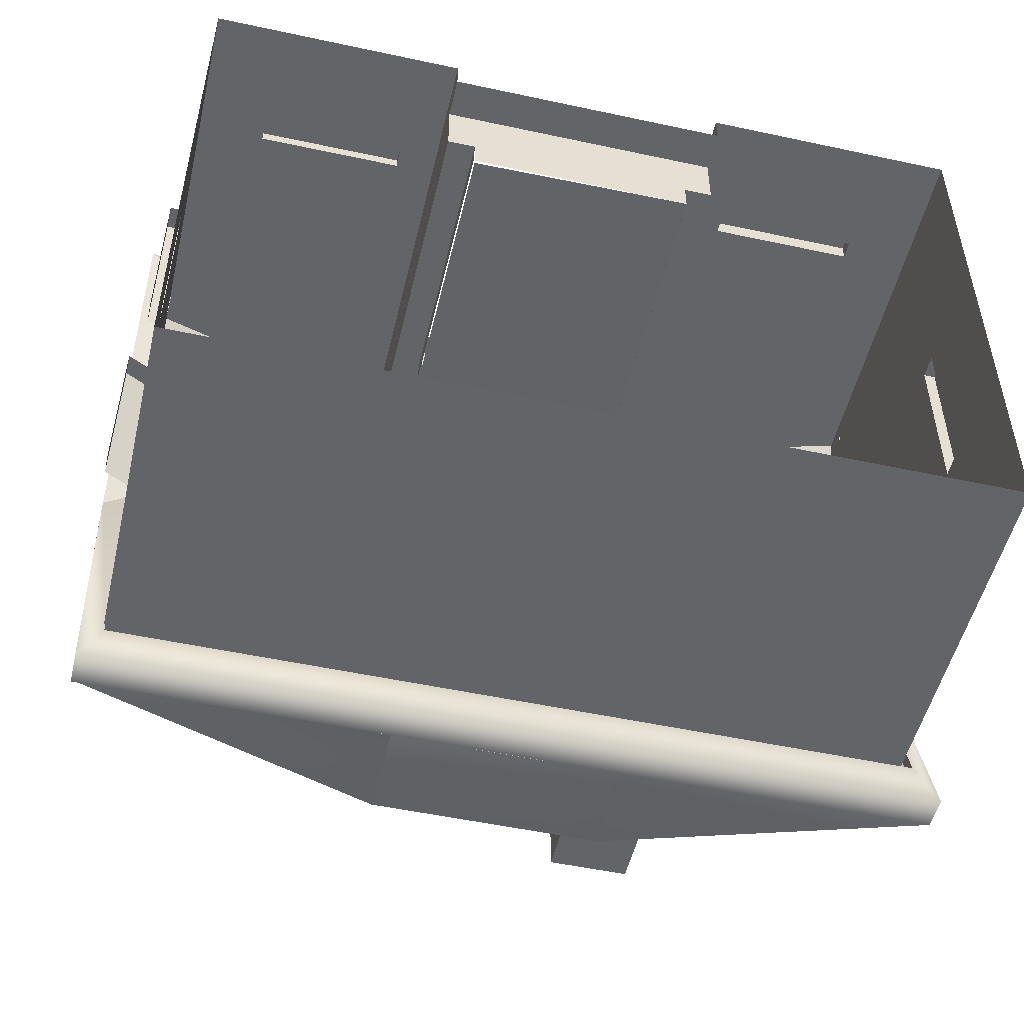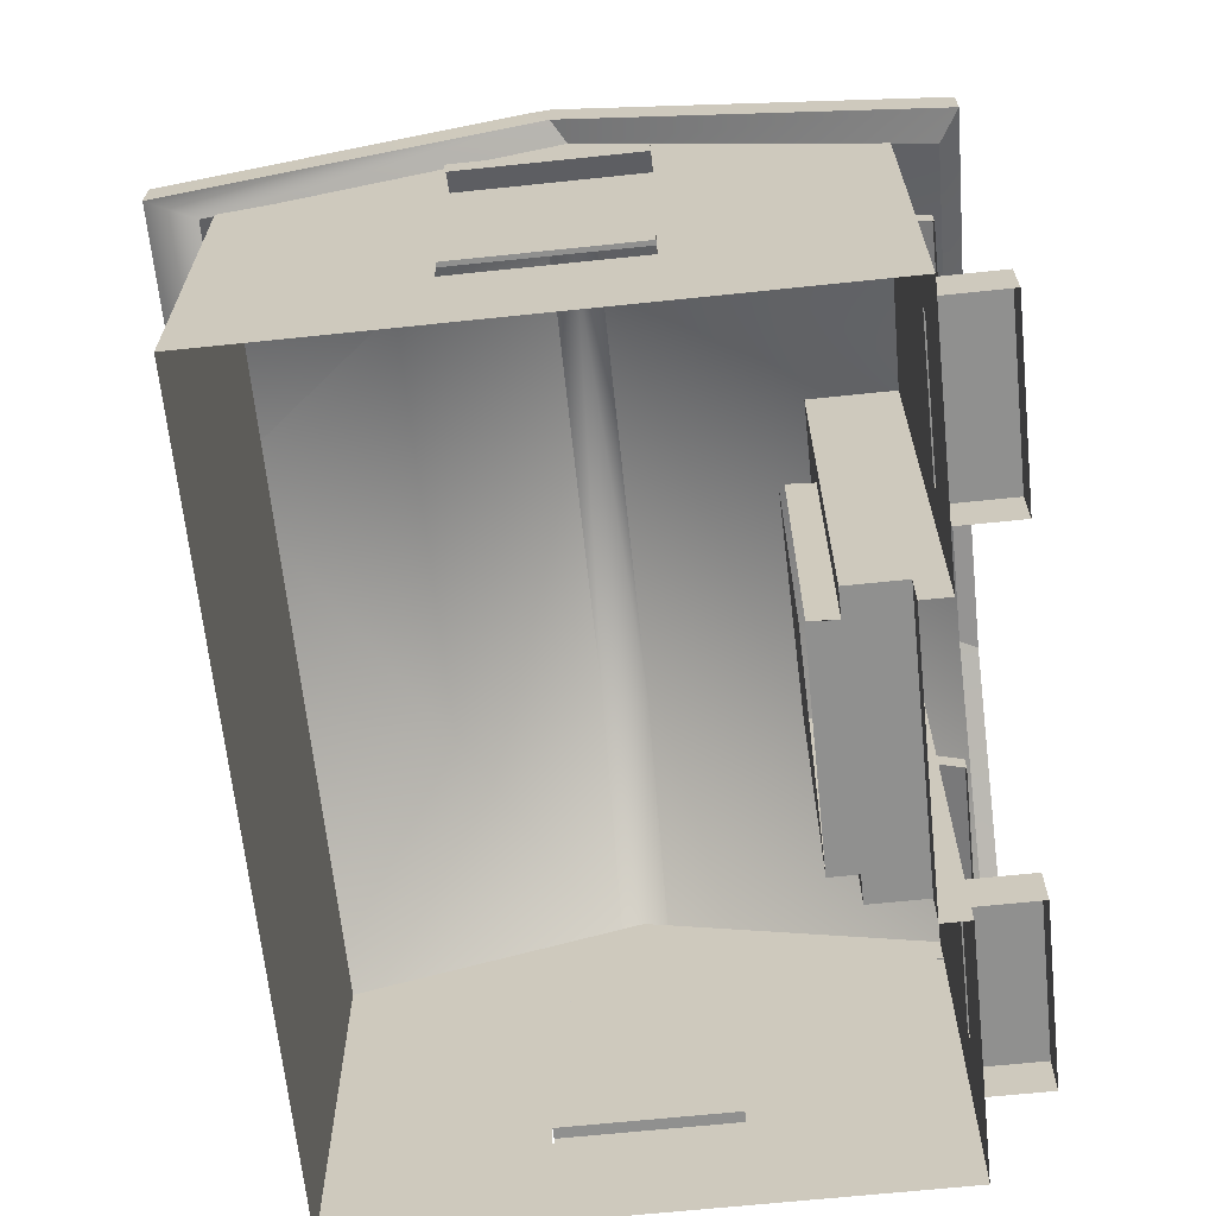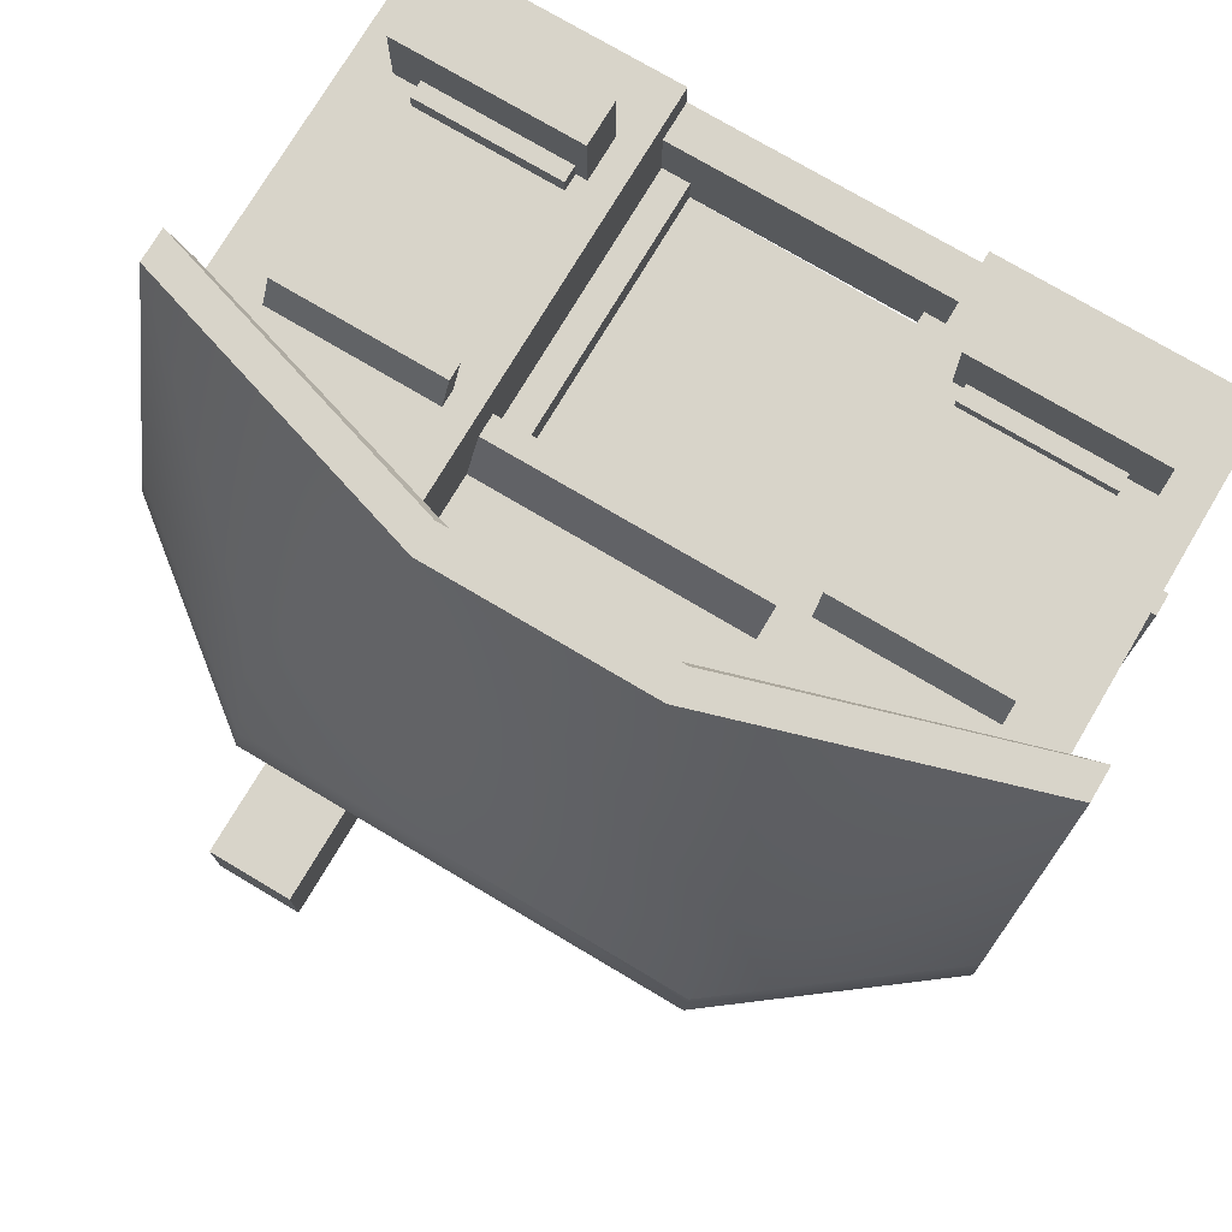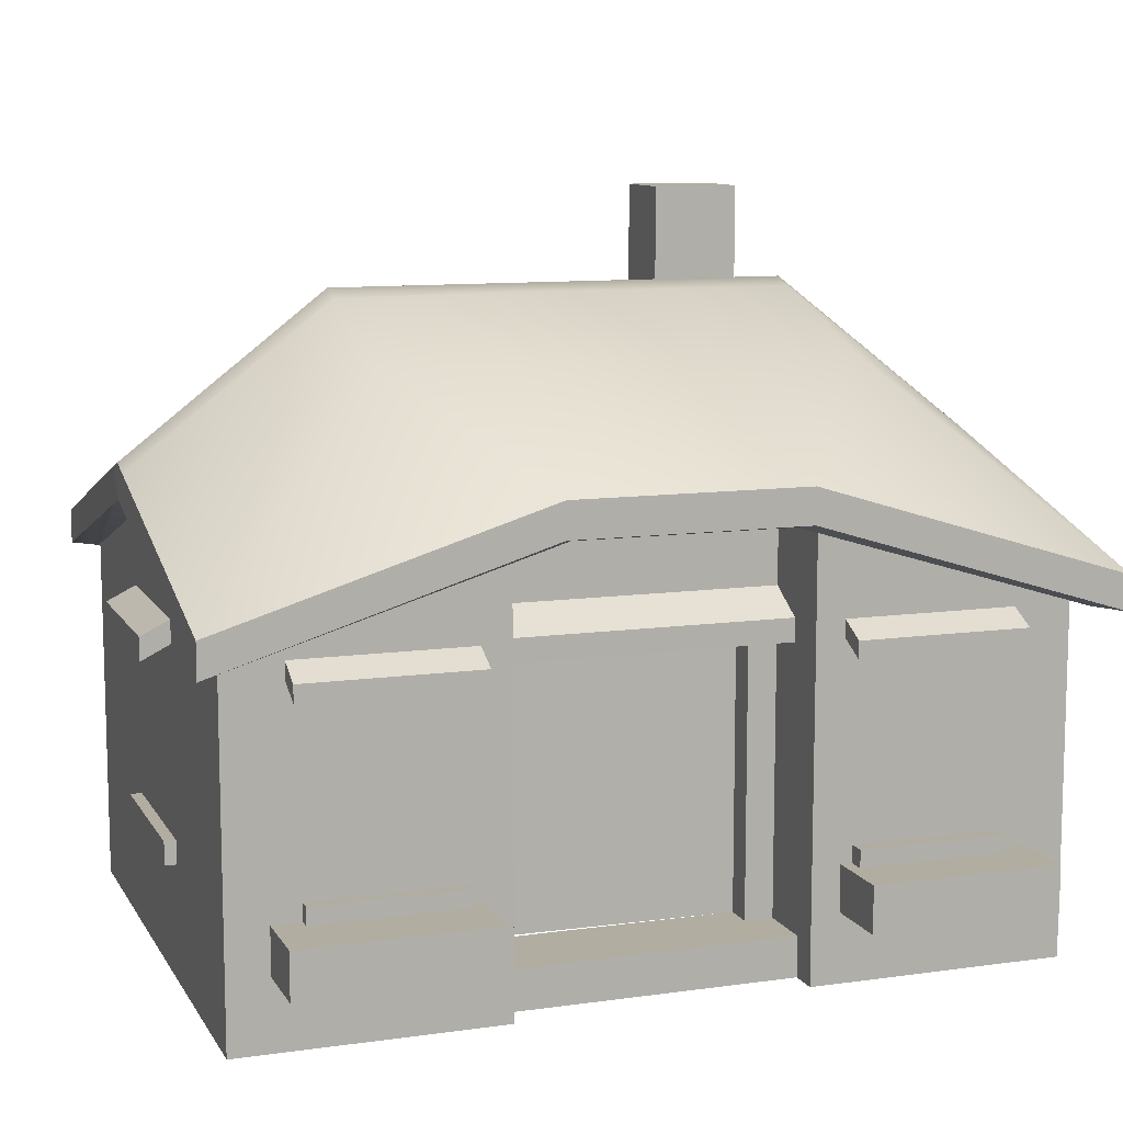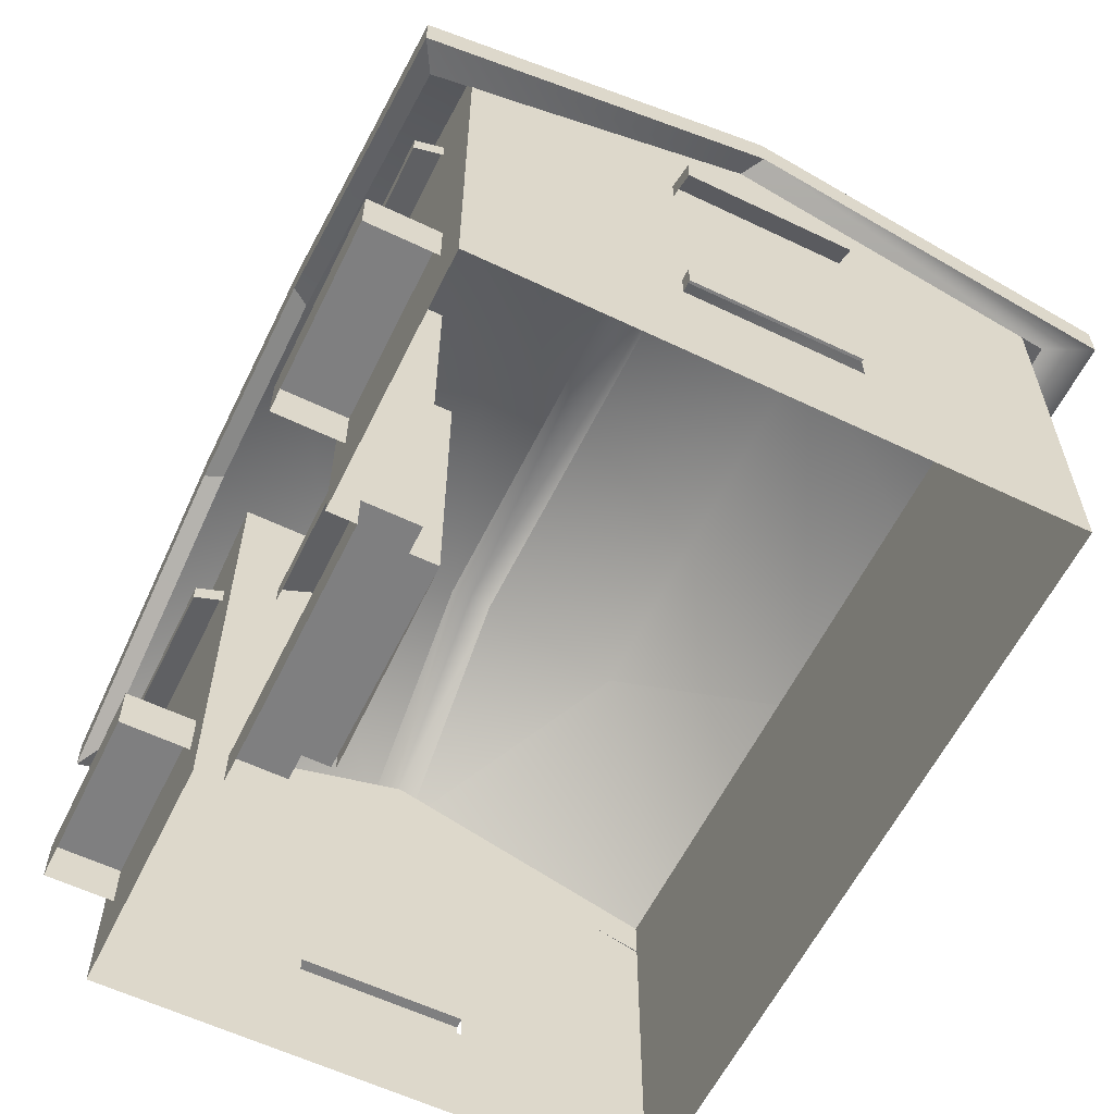
<metadata>
{"format":"obj","ext":"obj","renderer":"f3d","projection":"perspective","resolution":1024,"background":"white","views":[{"elev":-51.2,"azim":-13.2,"up":"+Z"},{"elev":-65.6,"azim":-84.0,"up":"+Y"},{"elev":75.1,"azim":-149.3,"up":"+Z"},{"elev":10.4,"azim":-19.4,"up":"+Y"},{"elev":-59.8,"azim":63.9,"up":"+Y"}]}
</metadata>
<code>
o casa_polygon0.133
v -5.8 2.3 5
v -3.2 2.3 5
v -5.8 5.5 5
v -3.2 5.5 5
v 3.2 2.3 5
v 5.8 2.3 5
v 3.2 5.5 5
v 5.8 5.5 5
v 3.2 2 5.3
v 5.8 2 5.3
v 3.2 2.3 5.3
v 5.8 2.3 5.3
v -5.8 2 5.2
v -3.2 2 5.2
v -5.8 2.3 5.2
v -3.2 2.3 5.2
v 5.8 2 5
v 5.8 2.3 5
v 5.8 2 5.3
v 5.8 2.3 5.3
v 5.8 2.3 5
v 3.2 2.3 5
v 5.8 2.3 5.3
v 3.2 2.3 5.3
v 3.2 2.3 5
v 3.2 2 5
v 3.2 2.3 5.3
v 3.2 2 5.3
v -3.2 2 5
v -3.2 2.3 5
v -3.2 2 5.2
v -3.2 2.3 5.2
v -3.2 2.3 5
v -5.8 2.3 5
v -3.2 2.3 5.2
v -5.8 2.3 5.2
v -5.8 2.3 5
v -5.8 2 5
v -5.8 2.3 5.2
v -5.8 2 5.2
v -7 2.4 1.5
v -7 5.5 1.5
v -7 2.4 -1.5
v -7 5.5 -1.5
v -7.2 2 1.5
v -7.2 2.4 1.5
v -7.2 2 -1.5
v -7.2 2.4 -1.5
v -7 2.4 -1.5
v -7.2 2.4 -1.5
v -7 2.4 1.5
v -7.2 2.4 1.5
v -7 2.4 1.5
v -7.2 2.4 1.5
v -7 2 1.5
v -7.2 2 1.5
v 7 2.4 1.5
v 7 2.4 -1.5
v 7 5.5 1.5
v 7 5.5 -1.5
v 7.2 2 1.5
v 7.2 2 -1.5
v 7.2 2.4 1.5
v 7.2 2.4 -1.5
v 7 2.4 -1.5
v 7 2.4 1.5
v 7.2 2.4 -1.5
v 7.2 2.4 1.5
v 7 2.4 1.5
v 7 2 1.5
v 7.2 2.4 1.5
v 7.2 2 1.5
v 2 8.3 -6
v -2 8.3 -6
v 4 10 -3
v -4 10 -3
v -4 10.87 -0.3999
v -7.5 8.19 -0.3999
v -2 8.3 6
v 2 8.3 6
v -4 10 3
v 4 10 3
v -4 10.87 0.3999
v 4 10.87 0.3999
v 2 8.3 6
v 7.5 6.6 6
v 4 10 3
v 7.5 8.19 0.3999
v 4 10.87 0.3999
v 2.5 5.9 4.2
v 2.5 6.3 3.5
v -2.5 5.9 4.2
v -2.5 6.3 3.5
v -6 6 5
v -6 5.75 5.5
v -3 6 5
v -3 5.75 5.5
v 3 6 5
v 3 5.75 5.5
v 6 6 5
v 6 5.75 5.5
v -7.5 5.75 -1.5
v -7.5 5.75 1.5
v -7 6 -1.5
v -7 6 1.5
v 7.5 5.75 -1.5
v 7 6 -1.5
v 7.5 5.75 1.5
v 7 6 1.5
v 2 8.3 -6
v 4 10 -3
v 7.5 6.59 -6
v 7.5 8.19 -0.3999
v -2 8.3 6
v -4 10 3
v -7.5 6.6 6
v -7.5 8.19 0.3999
v -2 8.3 -6
v -7.324 6.572 -6
v -4 10 -3
v -7.5 8.19 -0.3999
v 7.5 8.19 -0.3999
v 4 10 -3
v 4 10.87 -0.3999
v -4 10.87 -0.3999
v -4 10 3
v -4 10.87 0.3999
v -7.5 8.19 0.3999
v 2 6.602 -6
v -2 6.602 -6
v -3 1.2 6.2
v -3 1.2 5
v -3 2 6.2
v -3 2 5
v -6.3 2 5
v -6.3 1.2 5
v -6.3 2 6.2
v -6.3 1.2 6.2
v -6.3 2 5
v -6.3 2 6.2
v -3 2 5
v -3 2 6.2
v -6.3 1.2 6.2
v -3 1.2 6.2
v -6.3 2 6.2
v -3 2 6.2
v 3 1.2 6.2
v 3 2 6.2
v 3 1.2 5
v 3 2 5
v 6.3 2 5
v 6.3 2 6.2
v 6.3 1.2 5
v 6.3 1.2 6.2
v 6.3 2 5
v 3 2 5
v 6.3 2 6.2
v 3 2 6.2
v 6.3 1.2 6.2
v 6.3 2 6.2
v 3 1.2 6.2
v 3 2 6.2
v -7.5 8.19 -0.3999
v -7.5 8.3 2e-06
v -4 10.87 -0.3999
v -4 11 4e-06
v 4 10.87 -0.3999
v 4 11 4e-06
v 7.5 8.3 2e-06
v 4 10.87 0.3999
v 7.5 8.19 0.3999
v -2 8.3 6
v -7.5 6.6 6
v -2 7.7 6
v -7.5 6 6
v -7.5 8.19 0.3999
v -7.5 8.3 2e-06
v -7.5 7.7 2e-06
v -7.5 8.19 -0.3999
v 7.5 7.7 2e-06
v 7.5 8.19 0.3999
v 7.5 6 6
v 7.5 6.6 6
v -7.5 7.7 2e-06
v -7.5 8.19 -0.3999
v -7.353 6 -6
v -7.353 6.6 -6
v 7.5 8.19 -0.3999
v 7.5 8.3 2e-06
v 7.5 7.7 2e-06
v 7.5 8.19 0.3999
v 2 8.3 6
v 2 7.7 6
v 7.5 6.6 6
v 7.5 6 6
v 2 8.3 6
v -2 8.3 6
v 2 7.7 6
v -2 7.7 6
v 7.5 7.7 2e-06
v 7.5 6 -6
v 7.5 8.19 -0.3999
v 7.5 6.6 -6
v -7.5 7.7 2e-06
v -7.5 6 6
v -7.5 8.19 0.3999
v -7.5 6.6 6
v -7.5 8.19 0.3999
v -4 10.87 0.3999
v -7.5 8.3 2e-06
v -4 11 4e-06
v -2.5 5.5 4.2
v 2.5 5.5 4.2
v -2.5 5.9 4.2
v 2.5 5.9 4.2
v -3 5.45 5.5
v -3 5.75 5.5
v -6 5.45 5.5
v -6 5.75 5.5
v -3 6 5
v -3 5.75 5.5
v -3 5.7 5
v -3 5.45 5.5
v -6 6 5
v -6 5.7 5
v -6 5.75 5.5
v -6 5.45 5.5
v 6 5.45 5.5
v 6 5.75 5.5
v 3 5.45 5.5
v 3 5.75 5.5
v 6 6 5
v 6 5.75 5.5
v 6 5.7 5
v 6 5.45 5.5
v 3 6 5
v 3 5.7 5
v 3 5.75 5.5
v 3 5.45 5.5
v -2.5 -2e-06 4.5
v 2.5 -2e-06 4.5
v -2.5 0.7002 4.5
v 2.5 0.7002 4.5
v 2.5 0.7002 5
v 2.5 0.7002 4.5
v 2.5 -2e-06 5
v 2.5 -2e-06 4.5
v 7 0.7002 5
v 2.5 0.7002 5
v 7 -2e-06 5
v 2.5 -2e-06 5
v -2.5 -2e-06 5
v -2.5 0.7002 5
v -7 -2e-06 5
v -7 0.7002 5
v -2.5 0.7002 5
v -2.5 -2e-06 5
v -2.5 0.7002 4.5
v -2.5 -2e-06 4.5
v -7 0.7002 -5
v -7 2e-06 -5
v -7 0.7002 5
v -7 -2e-06 5
v -7.5 5.75 1.5
v -7.5 5.35 1.5
v -7 6 1.5
v -7 5.6 1.5
v -7.5 5.75 1.5
v -7.5 5.75 -1.5
v -7.5 5.35 1.5
v -7.5 5.35 -1.5
v 7 0.7002 -5
v 7 0.7002 5
v 7 2e-06 -5
v 7 -2e-06 5
v 7.5 5.75 1.5
v 7 6 1.5
v 7.5 5.35 1.5
v 7 5.6 1.5
v 7.5 5.75 1.5
v 7.5 5.35 1.5
v 7.5 5.75 -1.5
v 7.5 5.35 -1.5
v -4 10.87 0.3999
v 4 10.87 0.3999
v -4 11 4e-06
v 4 11 4e-06
v 7.5 8.3 2e-06
v 7.5 8.19 -0.3999
v 4 10.87 -0.3999
v 0.000782 0.7002 -5
v 0.000782 2e-06 -5
v -1.82 7.635 5.693
v -6.97 6.071 5.693
v 7.113 7.667 0.2303
v 6.971 6.071 5.693
v -7.112 7.667 0.2303
v -6.973 6.055 -5.232
v 1.822 7.635 5.693
v 1.822 7.635 5.693
v -1.82 7.635 5.693
v 7.113 7.667 0.2303
v 7.113 6.055 -5.232
v -7.112 7.667 0.2303
v 2.5 0.7002 3.5
v 2 0.7002 3.5
v 2.5 0.7002 4.5
v -2 0.7002 3.5
v -2.5 0.7002 4.5
v -2.5 0.7002 3.5
v 3.75 12.5 -1.35
v 3.75 12.5 -2.65
v 2.25 12.5 -1.35
v 2.25 12.5 -2.65
v 2.25 10.56 -1.35
v 2.25 12.5 -1.35
v 2.25 10.14 -2.65
v 2.25 12.5 -2.65
v 3.75 10.14 -2.65
v 3.75 12.5 -2.65
v 3.75 10.56 -1.35
v 3.75 12.5 -1.35
v 3.75 10.56 -1.35
v 3.75 12.5 -1.35
v 2.25 10.56 -1.35
v 2.25 12.5 -1.35
v 2 0.7002 3
v -2 0.7002 3
v 2 0.7002 3.5
v -2 0.7002 3.5
v 7 2.4 -1.5
v 7 6.83 -5
v 7 5.5 -1.5
v 7 8.3 2e-06
v 7 5.5 1.5
v 7 6.83 5
v 7 2.4 1.5
v 7 0.7002 5
v 7 2 1.5
v 7 0.7002 -5
v 7 2 -1.5
v 7 2.4 -1.5
v 2.5 8 5
v 5.8 5.5 5
v 7 6.83 5
v 5.8 2.3 5
v 7 0.7002 5
v 5.8 2 5
v 2.5 0.7002 5
v 3.2 2 5
v 3.2 2.3 5
v -2.5 0.7002 5
v -2.5 8 5
v -3.2 5.5 5
v -7 6.815 5
v -5.8 5.5 5
v -7 0.7002 5
v -5.8 2.3 5
v -5.8 2 5
v -7 2 1.5
v -7 0.7002 5
v -7 2.4 1.5
v -7 6.815 5
v -7 5.5 1.5
v -7 8.3 2e-06
v -7 5.5 -1.5
v -7 6.83 -5
v 2 0.7002 3.5
v 2.5 0.7002 3.5
v 2 5.7 3.5
v 2.5 8 3.5
v -2 5.7 3.5
v -2.5 8 3.5
v -2.5 0.7002 3.5
v -7 5.5 -1.5
v -7 6.83 -5
v -7 2.4 -1.5
v -7 0.7002 -5
v -7 2 -1.5
v -7 2 1.5
v 2.5 0.7002 5
v 2.5 8 5
v 2.5 0.7002 4.5
v 2.5 8 3.5
v 2.5 0.7002 3.5
v -3.2 5.5 5
v -3.2 2.3 5
v -2.5 0.7002 5
v -3.2 2 5
v -5.8 2 5
v 5.8 5.5 5
v 2.5 8 5
v 3.2 5.5 5
v 2.5 0.7002 5
v 3.2 2.3 5
v 2 0.7002 3
v 2 0.7002 3.5
v 2 5.7 3
v 2 5.7 3.5
v -2 5.7 3.5
v -2 0.7002 3.5
v -2.014 5.727 3.015
v -2.014 0.727 3.015
v -2.5 0.7002 3.5
v -2.5 8 3.5
v -2.5 0.7002 4.5
v -2.5 0.7002 5
v -2.5 0.7002 3.5
v -2 0.7002 3.5
v -2 5.7 3.5
v -2.5 8 5
v -2.5 0.7002 5
v -2.5 8 3.5
v -7 0.7002 5
v -2.5 0.7002 5
v -5.8 2 5
v -7 0.7002 5
v -7 2 1.5
v -7 0.7002 -5
v 7 2.4 -1.5
v 7 0.7002 -5
v 7 6.83 -5
v 0.084 0.7002 -5
v 0.084 6.83 -5
f 1 2 3
f 2 4 3
f 5 6 7
f 6 8 7
f 9 10 11
f 10 12 11
f 13 14 15
f 14 16 15
f 17 18 19
f 18 20 19
f 21 22 23
f 22 24 23
f 25 26 27
f 26 28 27
f 29 30 31
f 30 32 31
f 33 34 35
f 34 36 35
f 37 38 39
f 38 40 39
f 41 42 43
f 42 44 43
f 45 46 47
f 46 48 47
f 49 50 51
f 50 52 51
f 53 54 55
f 54 56 55
f 57 58 59
f 58 60 59
f 61 62 63
f 62 64 63
f 65 66 67
f 66 68 67
f 69 70 71
f 70 72 71
f 73 74 75
f 74 76 75
f 75 76 77
f 76 78 77
f 79 80 81
f 80 82 81
f 81 82 83
f 82 84 83
f 85 86 87
f 86 88 87
f 87 88 89
f 90 91 92
f 91 93 92
f 94 95 96
f 95 97 96
f 98 99 100
f 99 101 100
f 102 103 104
f 103 105 104
f 106 107 108
f 107 109 108
f 110 111 112
f 111 113 112
f 114 115 116
f 115 117 116
f 118 119 120
f 119 121 120
f 122 123 124
f 123 125 124
f 126 127 128
f 119 118 130
f 110 112 129
f 73 130 74
f 73 129 130
f 131 132 133
f 132 134 133
f 135 136 137
f 136 138 137
f 139 140 141
f 140 142 141
f 143 144 145
f 144 146 145
f 147 148 149
f 148 150 149
f 151 152 153
f 152 154 153
f 155 156 157
f 156 158 157
f 159 160 161
f 160 162 161
f 163 164 165
f 164 166 165
f 165 166 167
f 166 168 167
f 167 168 169
f 168 170 169
f 169 170 171
f 172 173 174
f 173 175 174
f 176 177 178
f 177 179 178
f 180 181 182
f 181 183 182
f 184 185 186
f 185 187 186
f 188 189 190
f 189 191 190
f 192 193 194
f 193 195 194
f 196 197 198
f 197 199 198
f 200 201 202
f 201 203 202
f 204 205 206
f 205 207 206
f 208 209 210
f 209 211 210
f 212 213 214
f 213 215 214
f 216 217 218
f 217 219 218
f 220 221 222
f 221 223 222
f 224 225 226
f 225 227 226
f 228 229 230
f 229 231 230
f 232 233 234
f 233 235 234
f 236 237 238
f 237 239 238
f 240 241 242
f 241 243 242
f 244 245 246
f 245 247 246
f 248 249 250
f 249 251 250
f 252 253 254
f 253 255 254
f 256 257 258
f 257 259 258
f 260 261 262
f 261 263 262
f 264 265 266
f 265 267 266
f 268 269 270
f 269 271 270
f 272 273 274
f 273 275 274
f 276 277 278
f 277 279 278
f 280 281 282
f 281 283 282
f 284 285 286
f 285 287 286
f 288 289 290
f 274 291 272
f 260 292 261
f 201 187 203
f 193 296 195
f 174 294 293
f 184 298 297
f 186 303 298
f 200 303 201
f 198 301 300
f 182 295 180
f 205 304 294
f 274 292 291
f 260 291 292
f 201 186 187
f 193 299 296
f 174 175 294
f 184 186 298
f 186 201 303
f 200 302 303
f 198 199 301
f 182 296 295
f 205 204 304
f 305 306 307
f 306 308 307
f 307 308 309
f 308 310 309
f 311 312 313
f 312 314 313
f 315 316 317
f 316 318 317
f 319 320 321
f 320 322 321
f 323 324 325
f 324 326 325
f 327 328 329
f 328 330 329
f 312 317 314
f 312 319 317
f 331 332 333
f 332 334 333
f 333 334 335
f 334 336 335
f 335 336 337
f 336 338 337
f 337 338 339
f 338 340 339
f 339 340 341
f 340 342 341
f 343 344 345
f 344 346 345
f 345 346 347
f 346 348 347
f 347 348 349
f 348 350 349
f 349 350 351
f 352 353 354
f 353 355 354
f 354 355 356
f 355 357 356
f 356 357 358
f 357 359 358
f 360 361 362
f 361 363 362
f 362 363 364
f 363 365 364
f 364 365 366
f 365 367 366
f 368 369 370
f 369 371 370
f 370 371 372
f 371 373 372
f 372 373 374
f 375 376 377
f 376 378 377
f 377 378 379
f 378 380 379
f 381 382 383
f 382 384 383
f 383 384 385
f 386 387 388
f 387 389 388
f 388 389 390
f 391 392 393
f 392 394 393
f 393 394 395
f 396 397 398
f 397 399 398
f 400 401 402
f 401 403 402
f 404 405 406
f 405 407 406
f 408 409 410
f 411 412 413
f 414 415 416
f 417 418 419
f 420 421 422
f 421 424 422
f 376 423 378
f 421 423 424
f 376 424 423
o puerta_polygon0.002
v -1.999 5.7 2.922
v -1.999 0.7002 2.922
v 2 5.7 3.001
v 2 0.7002 3.001
f 425 426 427
f 426 428 427

</code>
